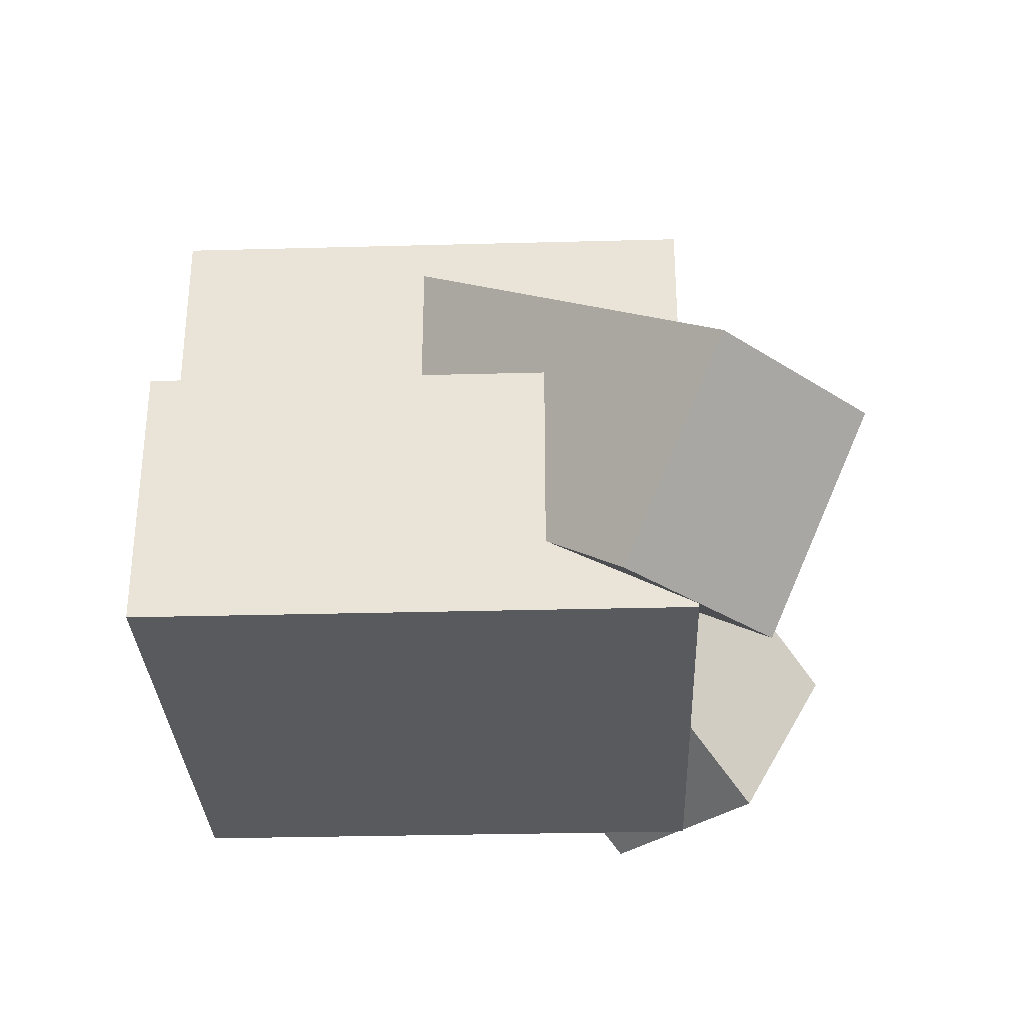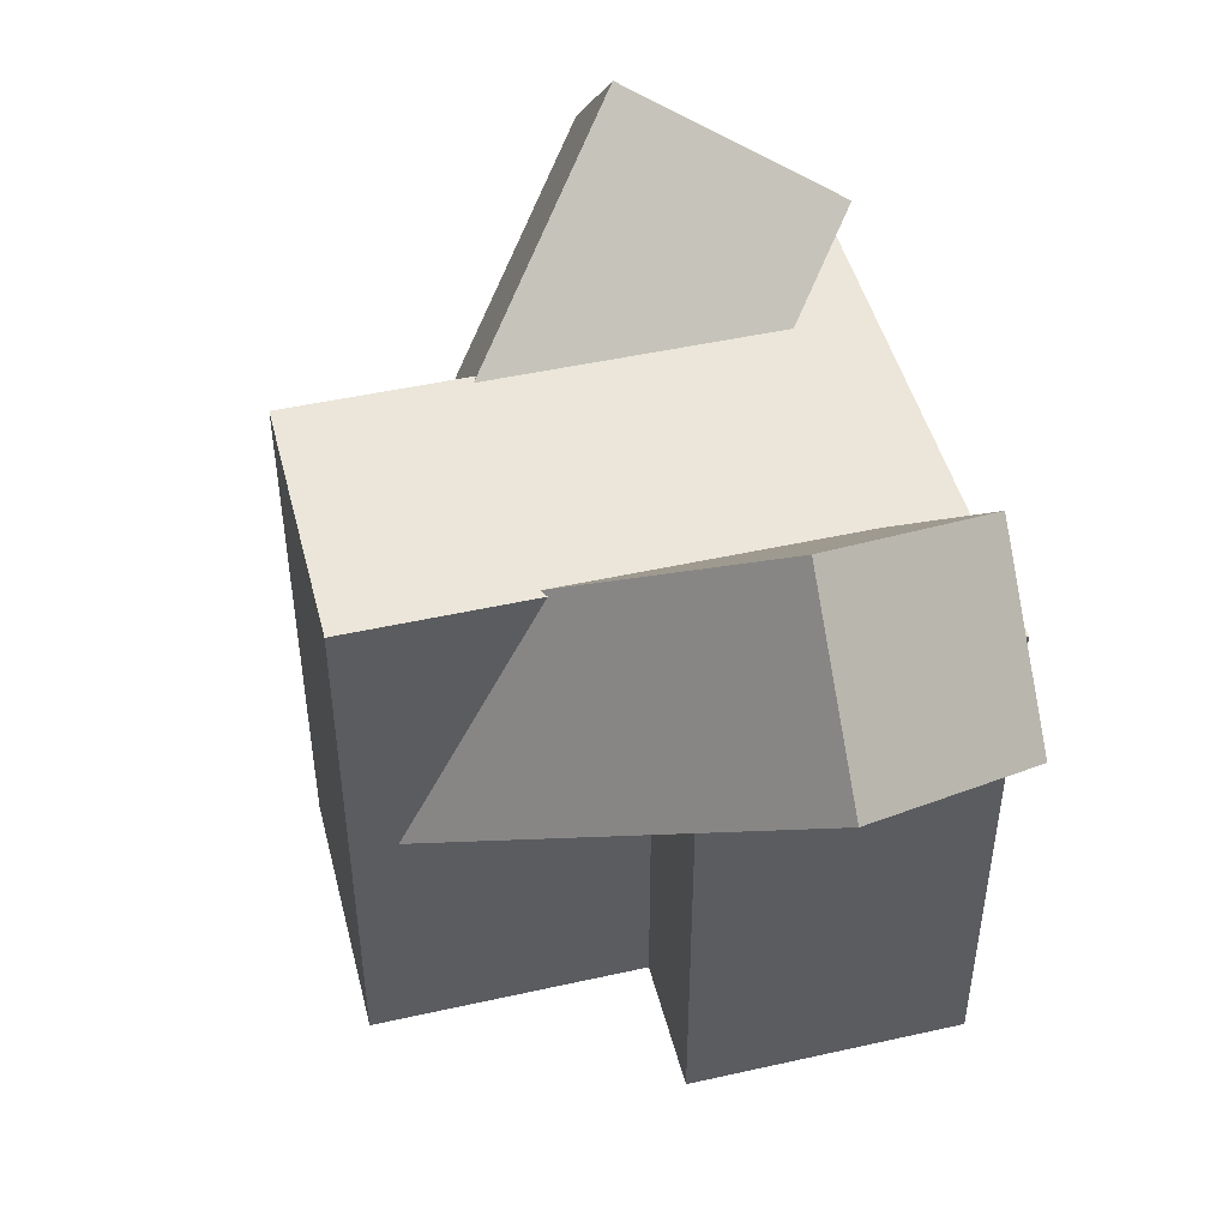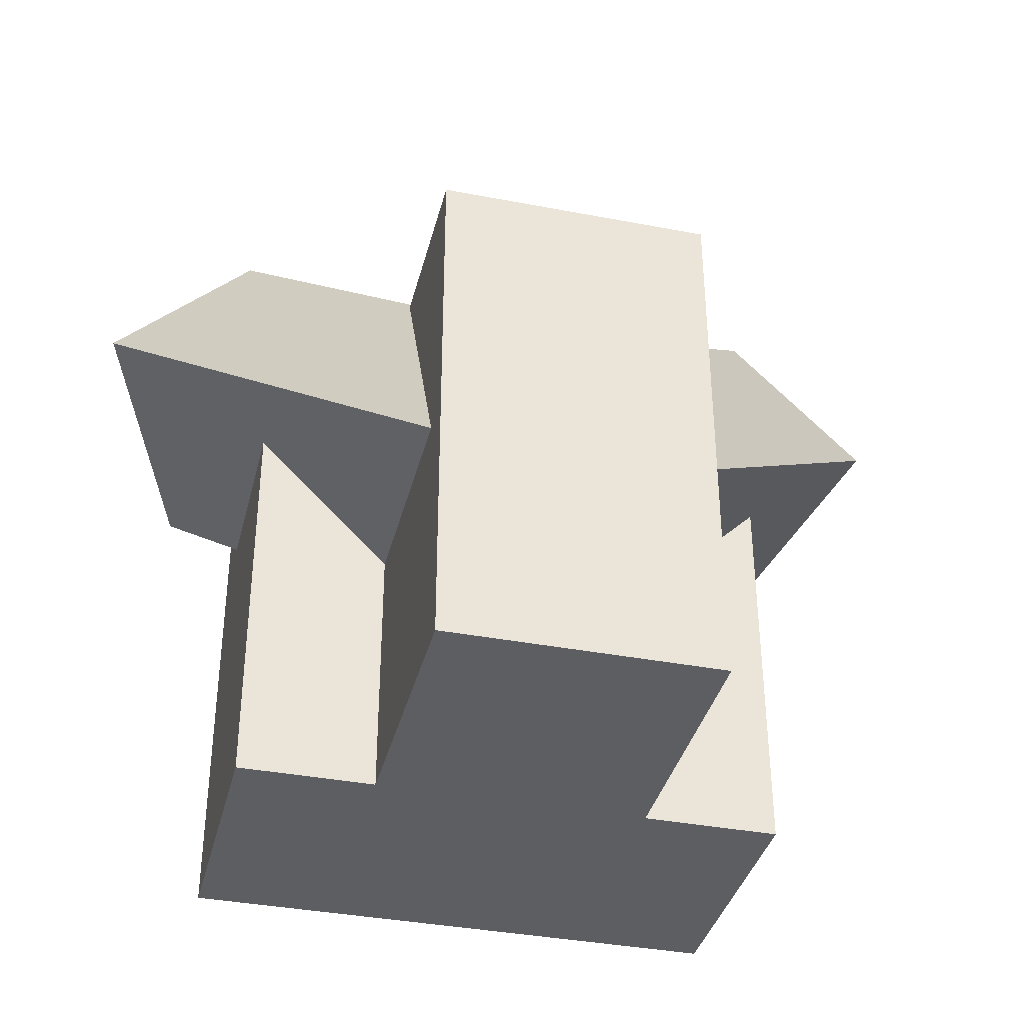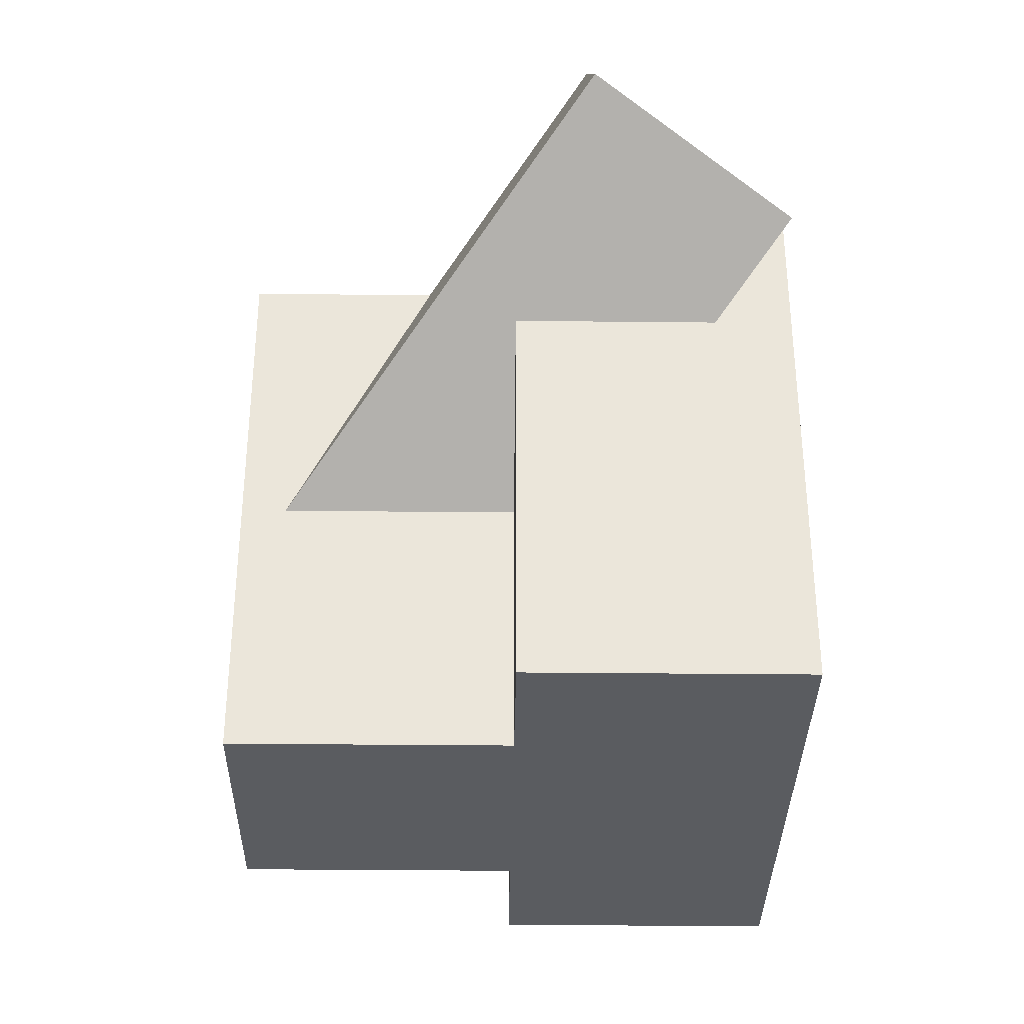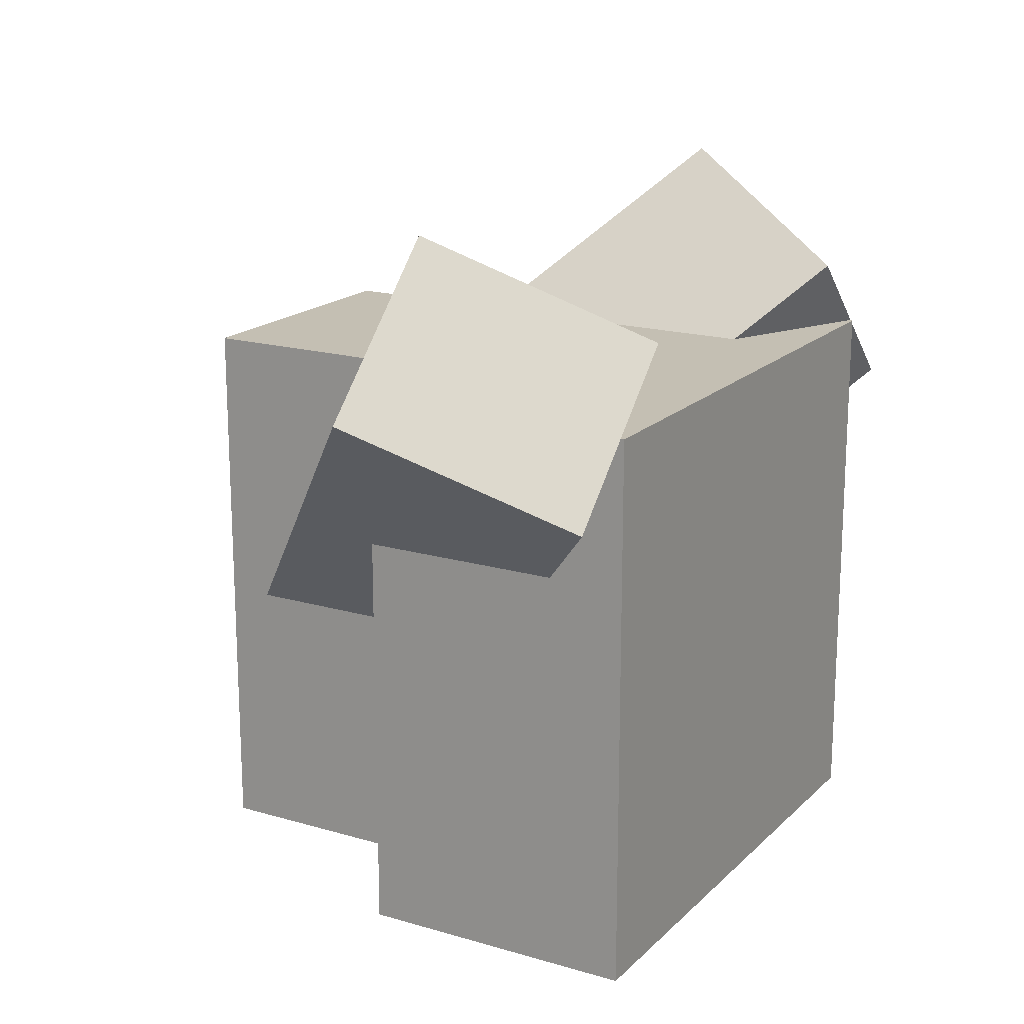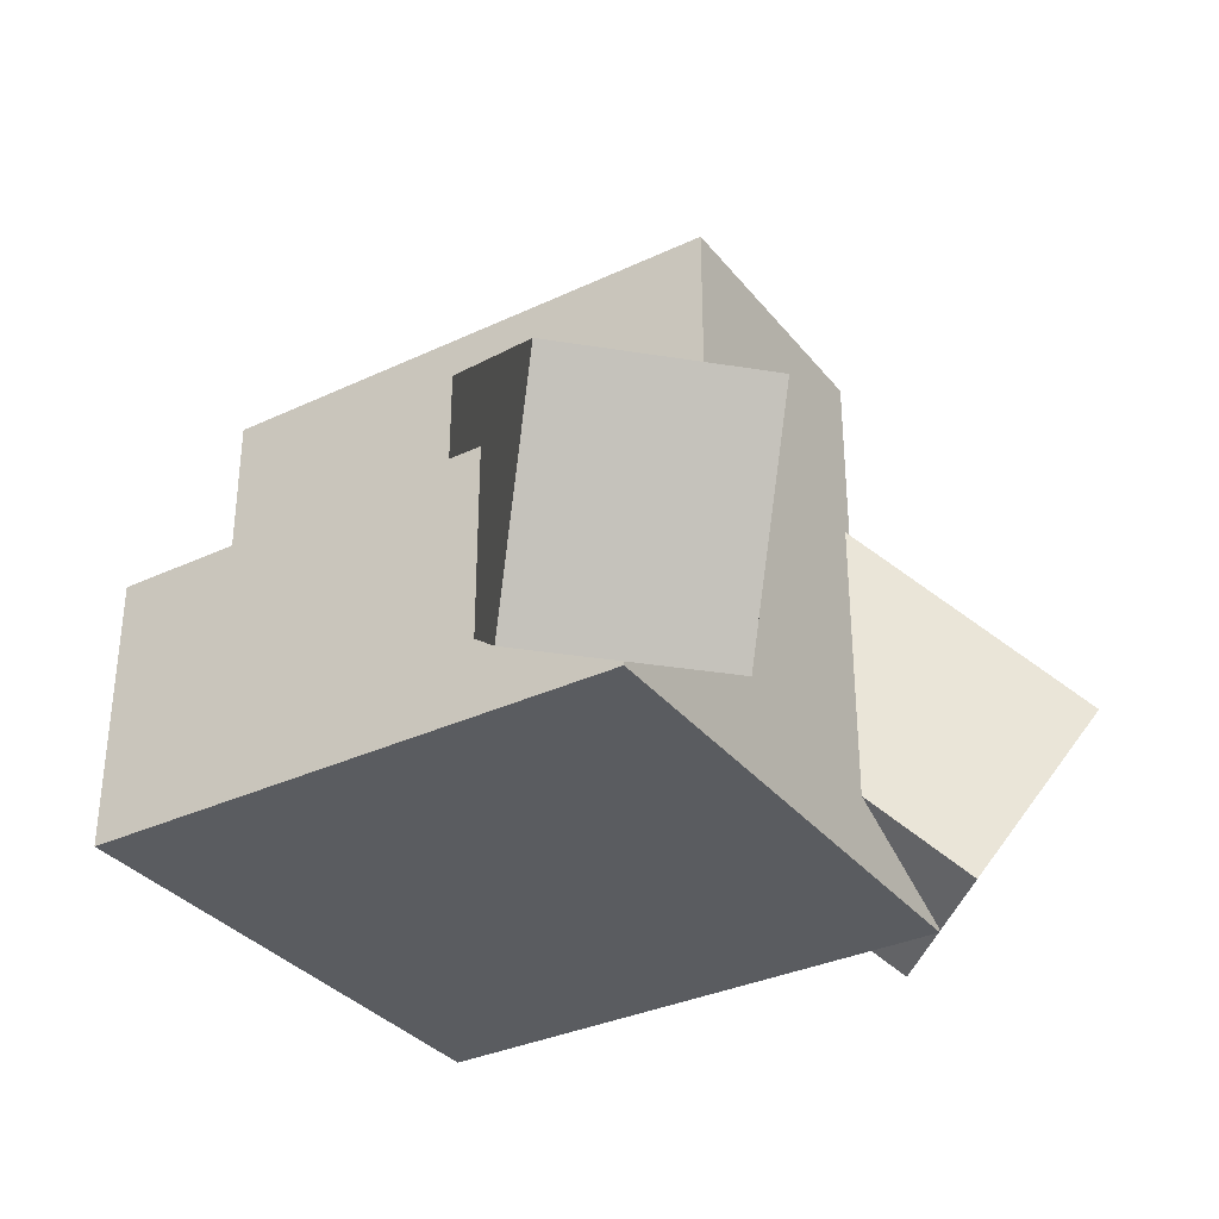
<metadata>
{"format":"obj","ext":"obj","renderer":"f3d","projection":"perspective","resolution":1024,"background":"white","views":[{"elev":-31.0,"azim":-87.8,"up":"+Y"},{"elev":47.3,"azim":-104.2,"up":"+Z"},{"elev":-37.4,"azim":166.2,"up":"+Z"},{"elev":-34.2,"azim":-90.8,"up":"+Z"},{"elev":17.8,"azim":-60.1,"up":"+Z"},{"elev":-33.7,"azim":-57.4,"up":"+Y"}]}
</metadata>
<code>
o cube
v 0.75 1 1
v 0.75 1 0
v 0.75 0.5 1
v 0.75 0.5 0
v 0.25 1 0
v 0.25 1 1
v 0.25 0.5 0
v 0.25 0.5 1
f 1 3 2
f 3 4 2
f 5 7 6
f 7 8 6
f 5 6 2
f 6 1 2
f 6 8 1
f 8 3 1
f 2 4 5
f 4 7 5
o cube
v 1 0.5 1
v 1 0.5 0
v 1 0 1
v 1 0 0
v 0 0.5 0
v 0 0.5 1
v 0 0 0
v 0 0 1
f 9 11 10
f 11 12 10
f 13 15 14
f 15 16 14
f 13 14 10
f 14 9 10
f 16 15 11
f 15 12 11
f 14 16 9
f 16 11 9
f 10 12 13
f 12 15 13
o cube
v 0.5328 0.9372 0.7324
v 0.7102 0.5788 0.5549
v -0.04644 0.3636 1.312
v 0.131 0.00527 1.134
v 0.4451 0.5788 0.2898
v 0.2676 0.9372 0.4672
v -0.1342 0.00527 0.869
v -0.3116 0.3636 1.046
f 17 19 18
f 19 20 18
f 21 23 22
f 23 24 22
f 24 23 19
f 23 20 19
f 22 24 17
f 24 19 17
f 18 20 21
f 20 23 21
o cube
v 0.7324 0.9372 0.4672
v 0.5549 0.5788 0.2898
v 1.312 0.3636 1.046
v 1.134 0.00527 0.869
v 0.2898 0.5788 0.5549
v 0.4672 0.9372 0.7324
v 0.869 0.00527 1.134
v 1.046 0.3636 1.312
f 25 27 26
f 27 28 26
f 29 31 30
f 31 32 30
f 29 30 26
f 30 25 26
f 32 31 27
f 31 28 27
f 30 32 25
f 32 27 25
f 26 28 29
f 28 31 29

</code>
